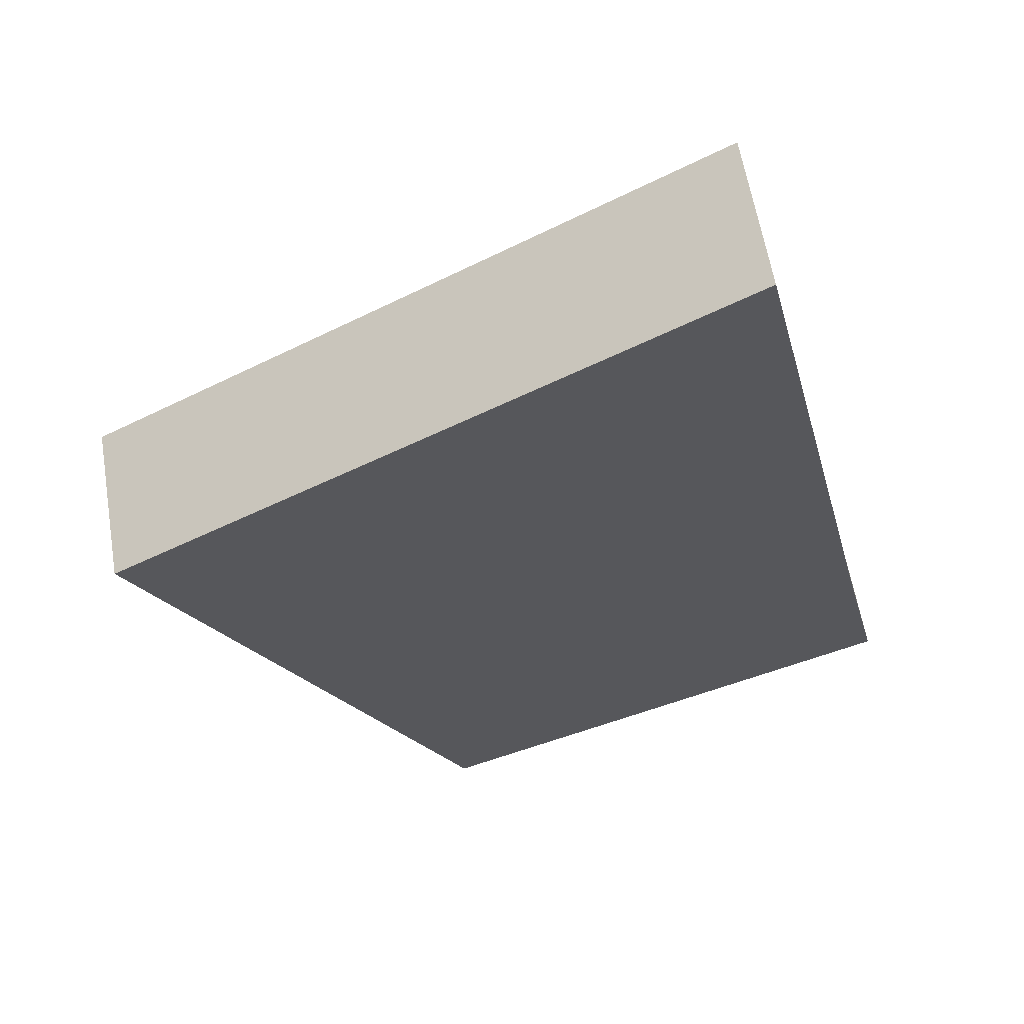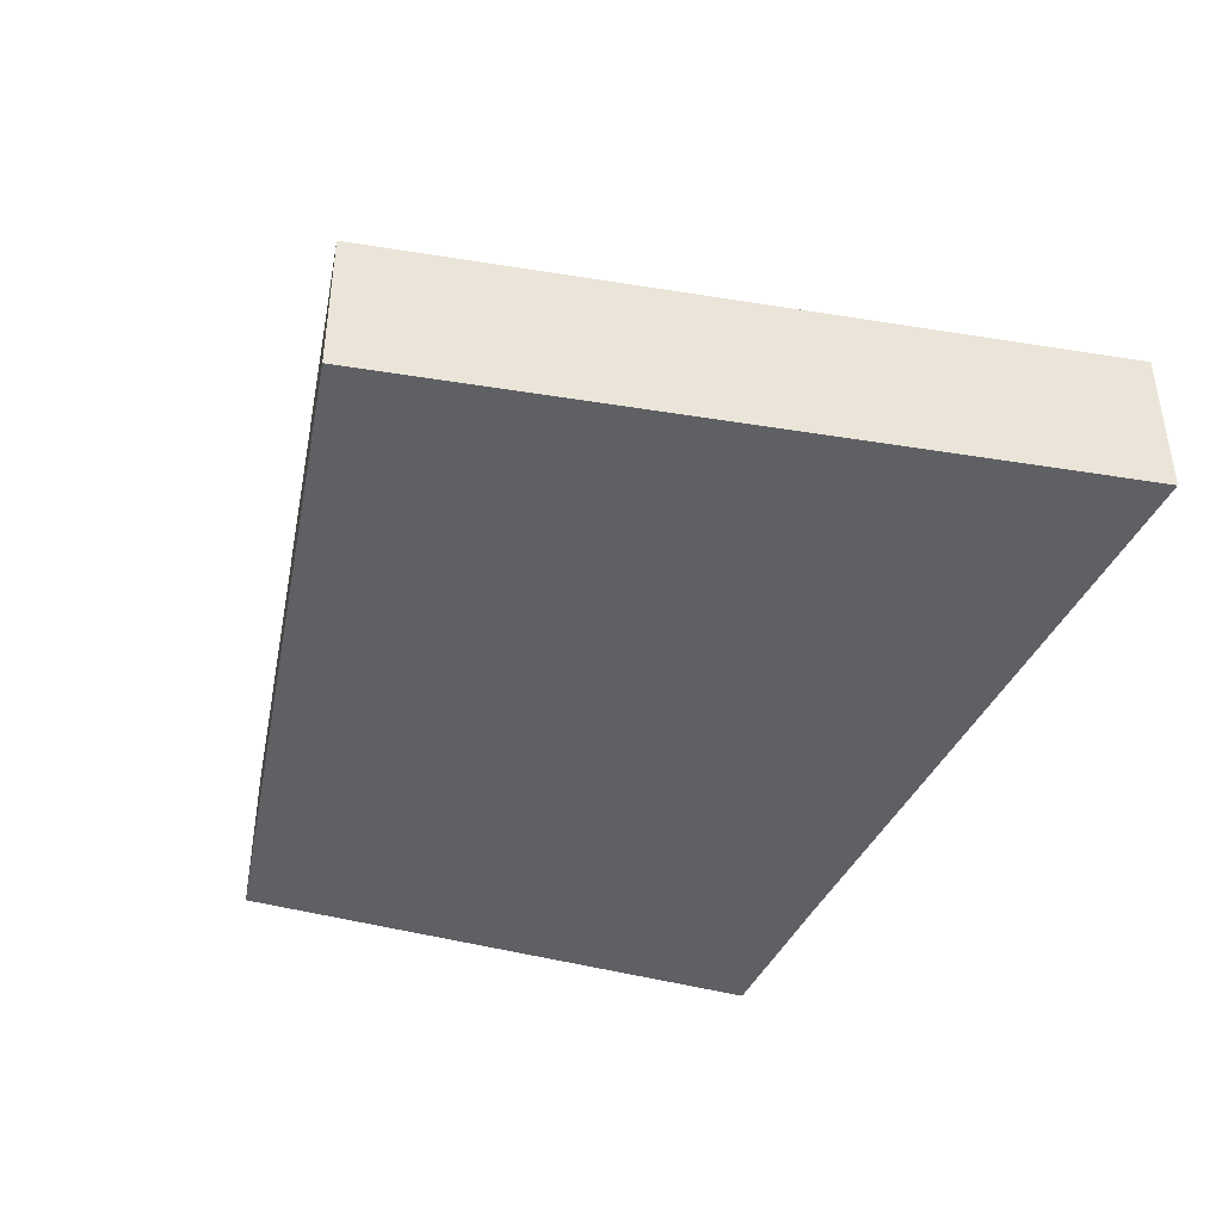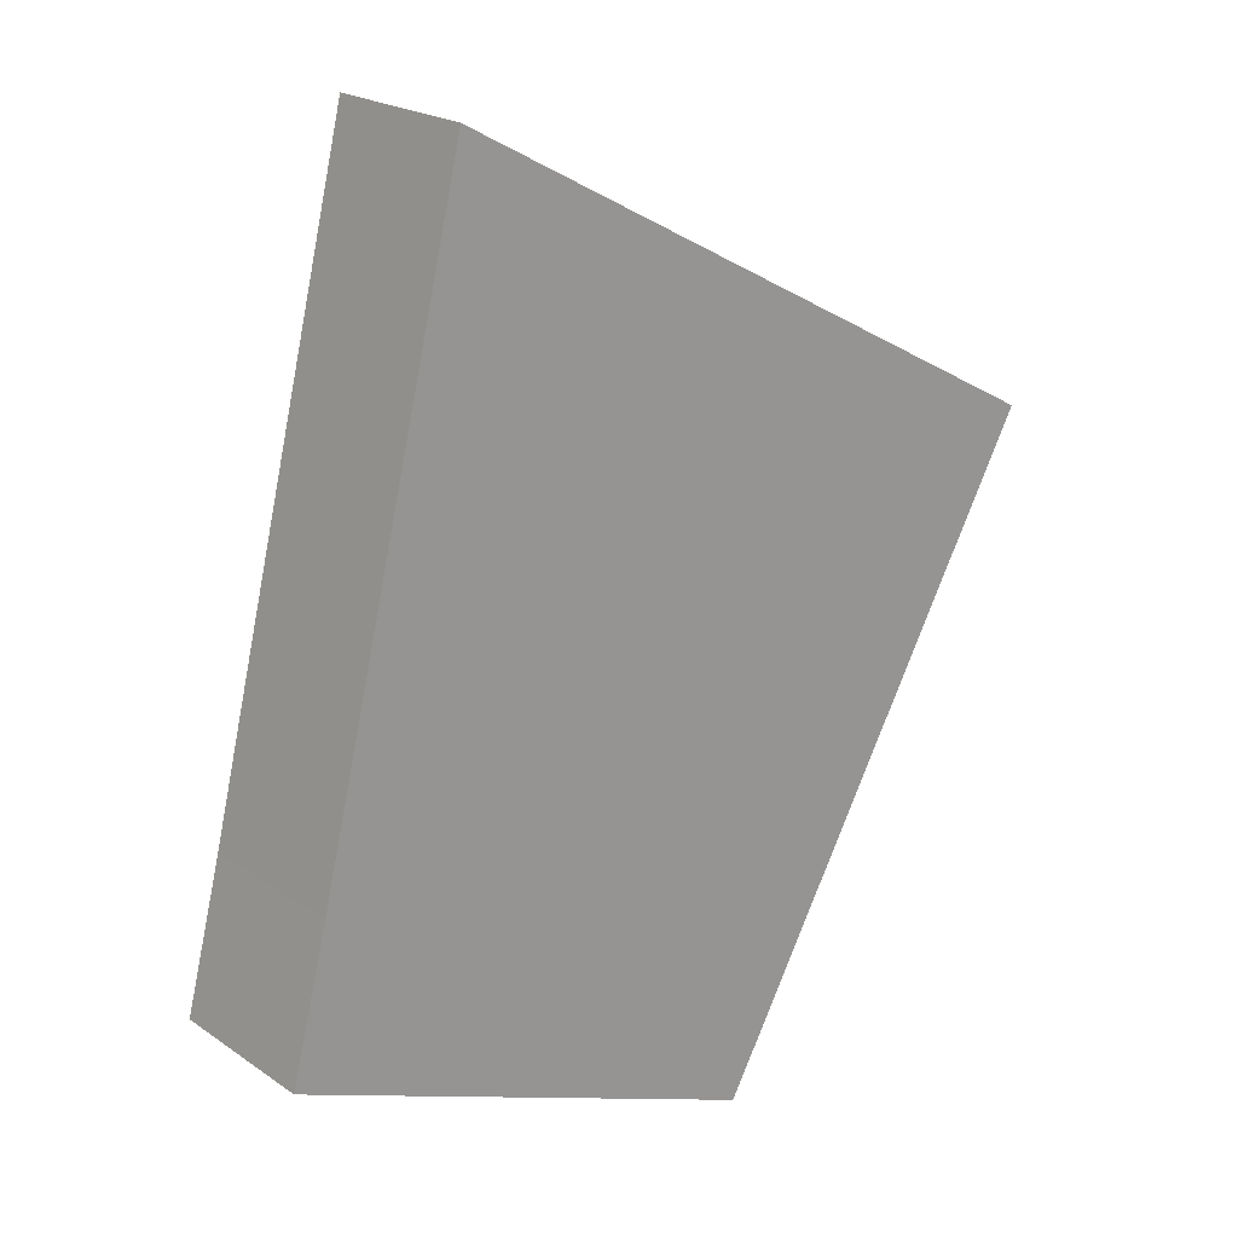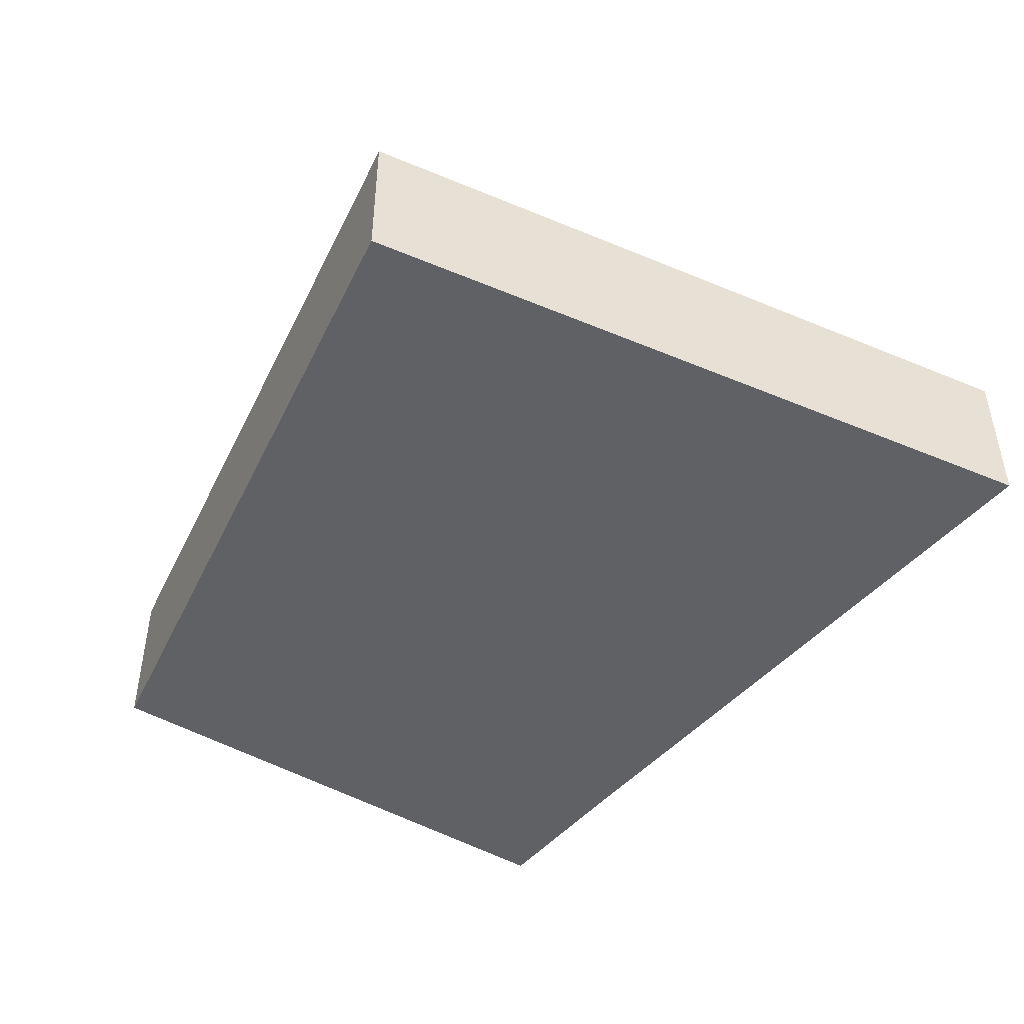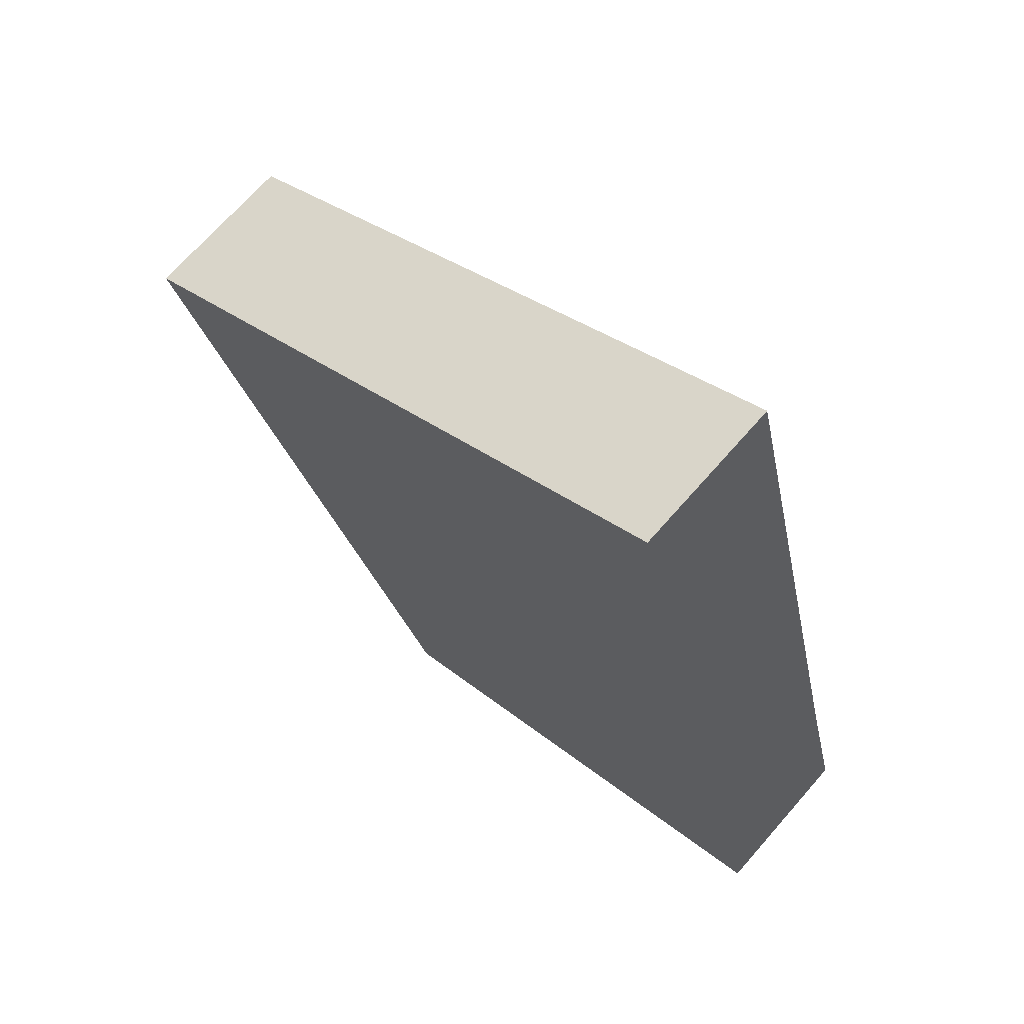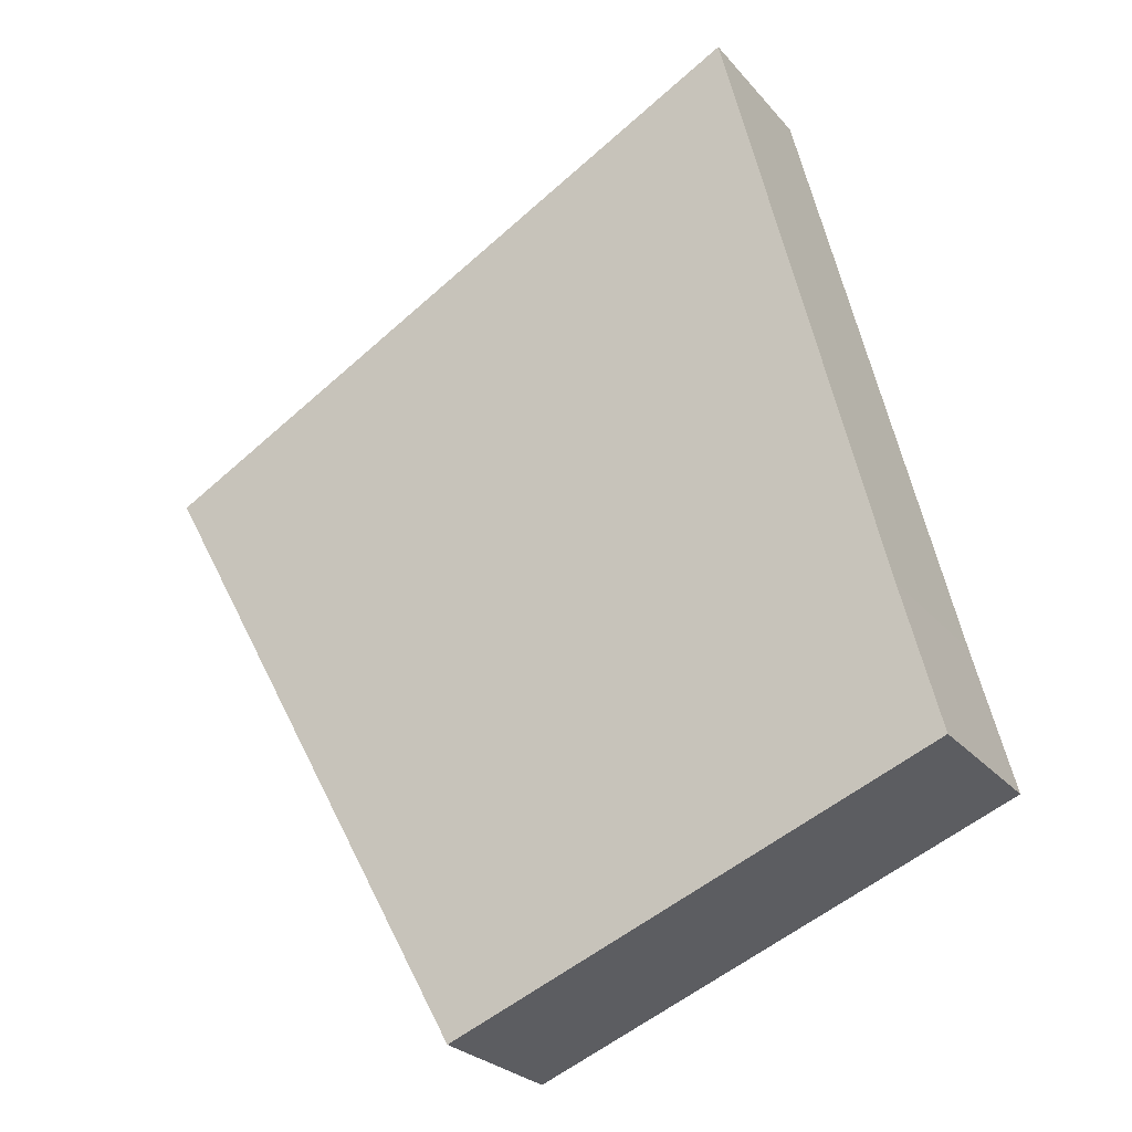
<metadata>
{"format":"obj","ext":"obj","renderer":"f3d","projection":"perspective","resolution":1024,"background":"white","views":[{"elev":60.5,"azim":-9.5,"up":"+Z"},{"elev":-44.6,"azim":-39.3,"up":"+Y"},{"elev":21.3,"azim":140.2,"up":"+Z"},{"elev":-49.1,"azim":-53.7,"up":"+Y"},{"elev":69.6,"azim":41.2,"up":"+Z"},{"elev":-26.0,"azim":30.6,"up":"+Z"}]}
</metadata>
<code>
v  0 0.671 4.109e-17
v  3.442 0.671 -1.777
v  1.415 0.671 -2.581
v  3.285 0.671 -1.163
v  2.65 0.671 1.445
v  3.442 1.088e-16 -1.777
v  1.415 1.58e-16 -2.581
v  0 0 0
v  2.65 -8.848e-17 1.445
v  3.285 7.121e-17 -1.163
g defaultobject
f 1 2 3
f 2 1 4
f 4 1 5
f 6 3 2
f 3 6 7
f 7 1 3
f 1 7 8
f 8 5 1
f 5 8 9
f 4 6 2
f 6 4 10
f 10 4 5
f 10 5 9
f 6 8 7
f 8 6 10
f 8 10 9

</code>
